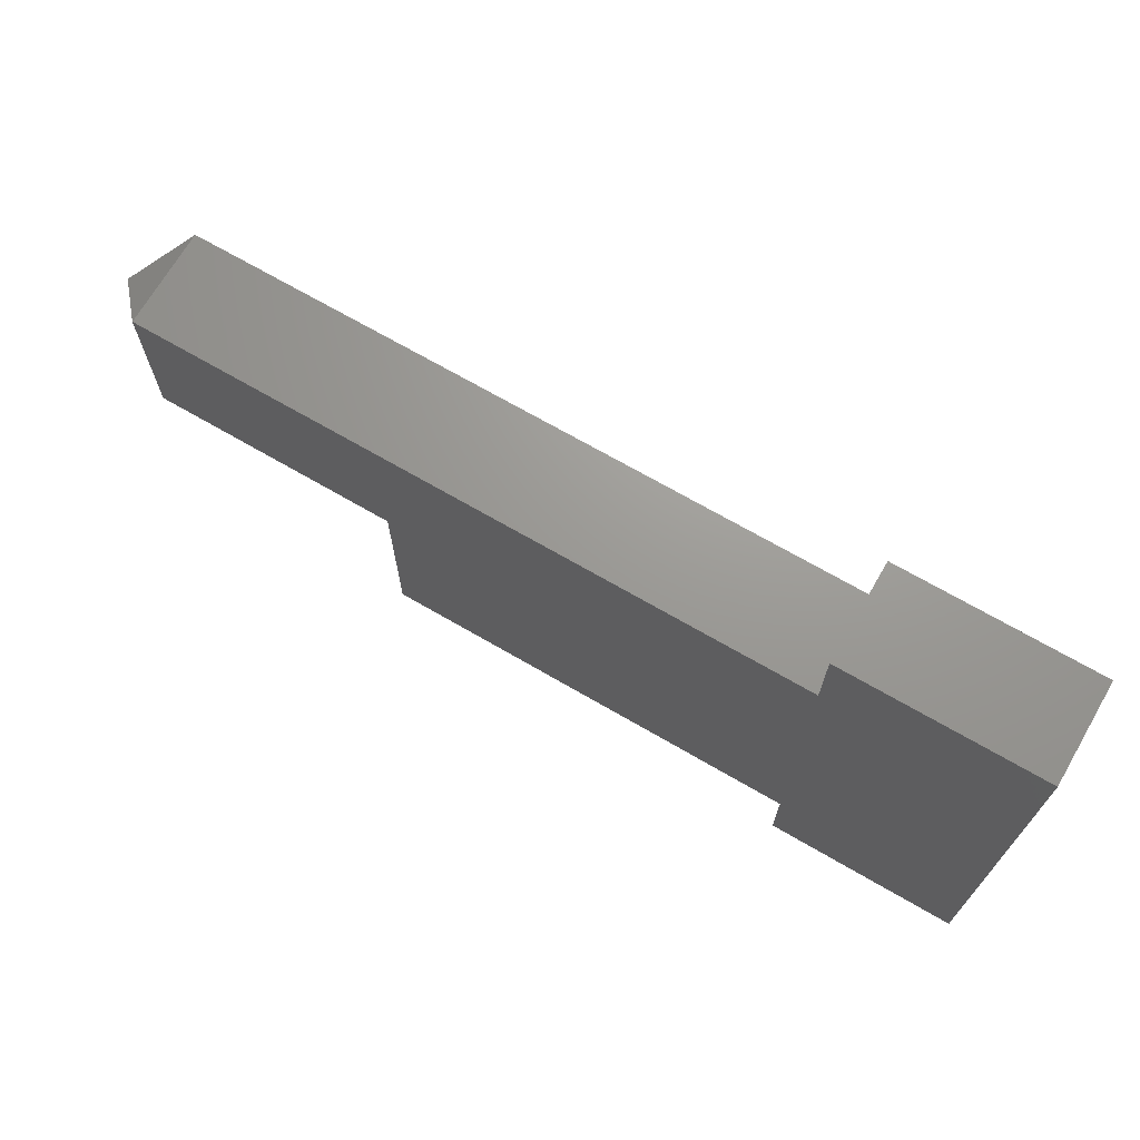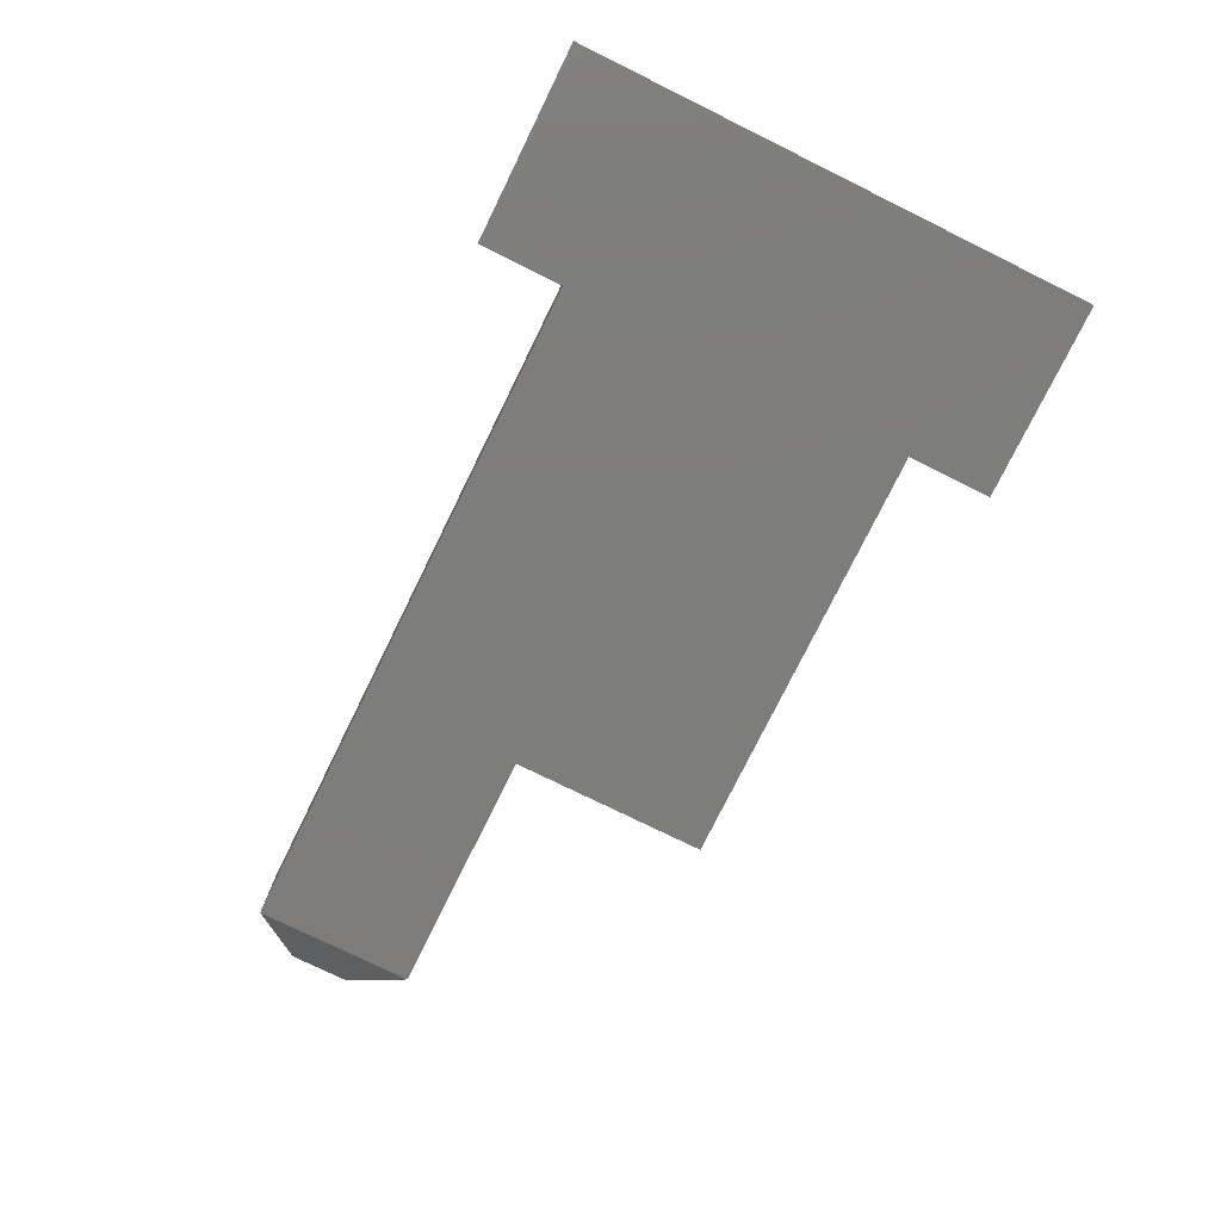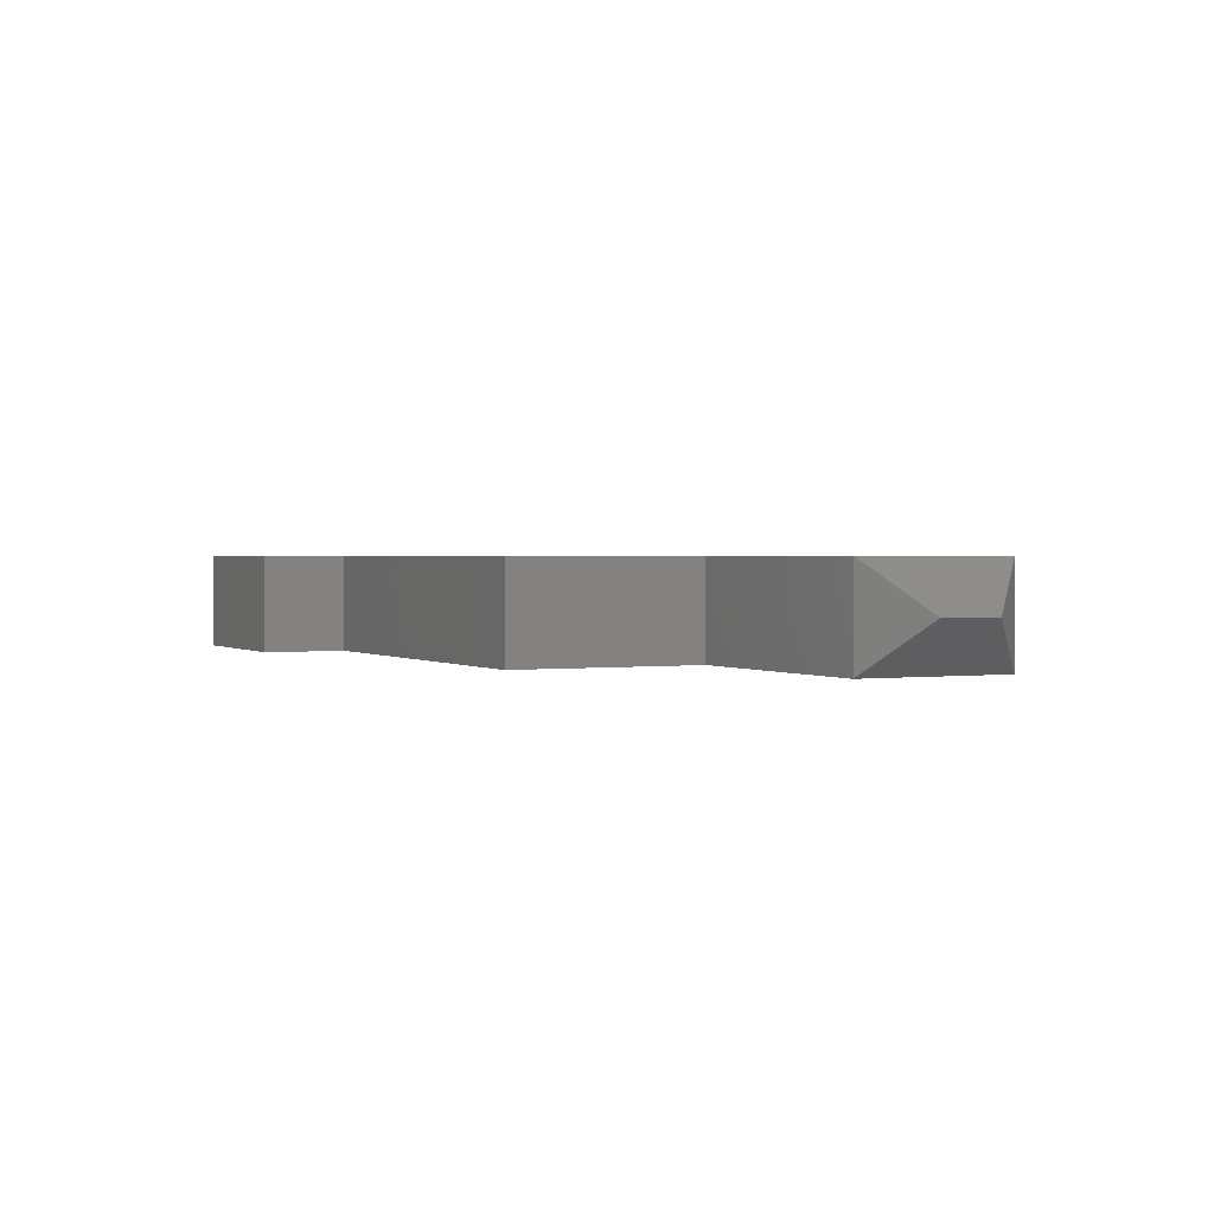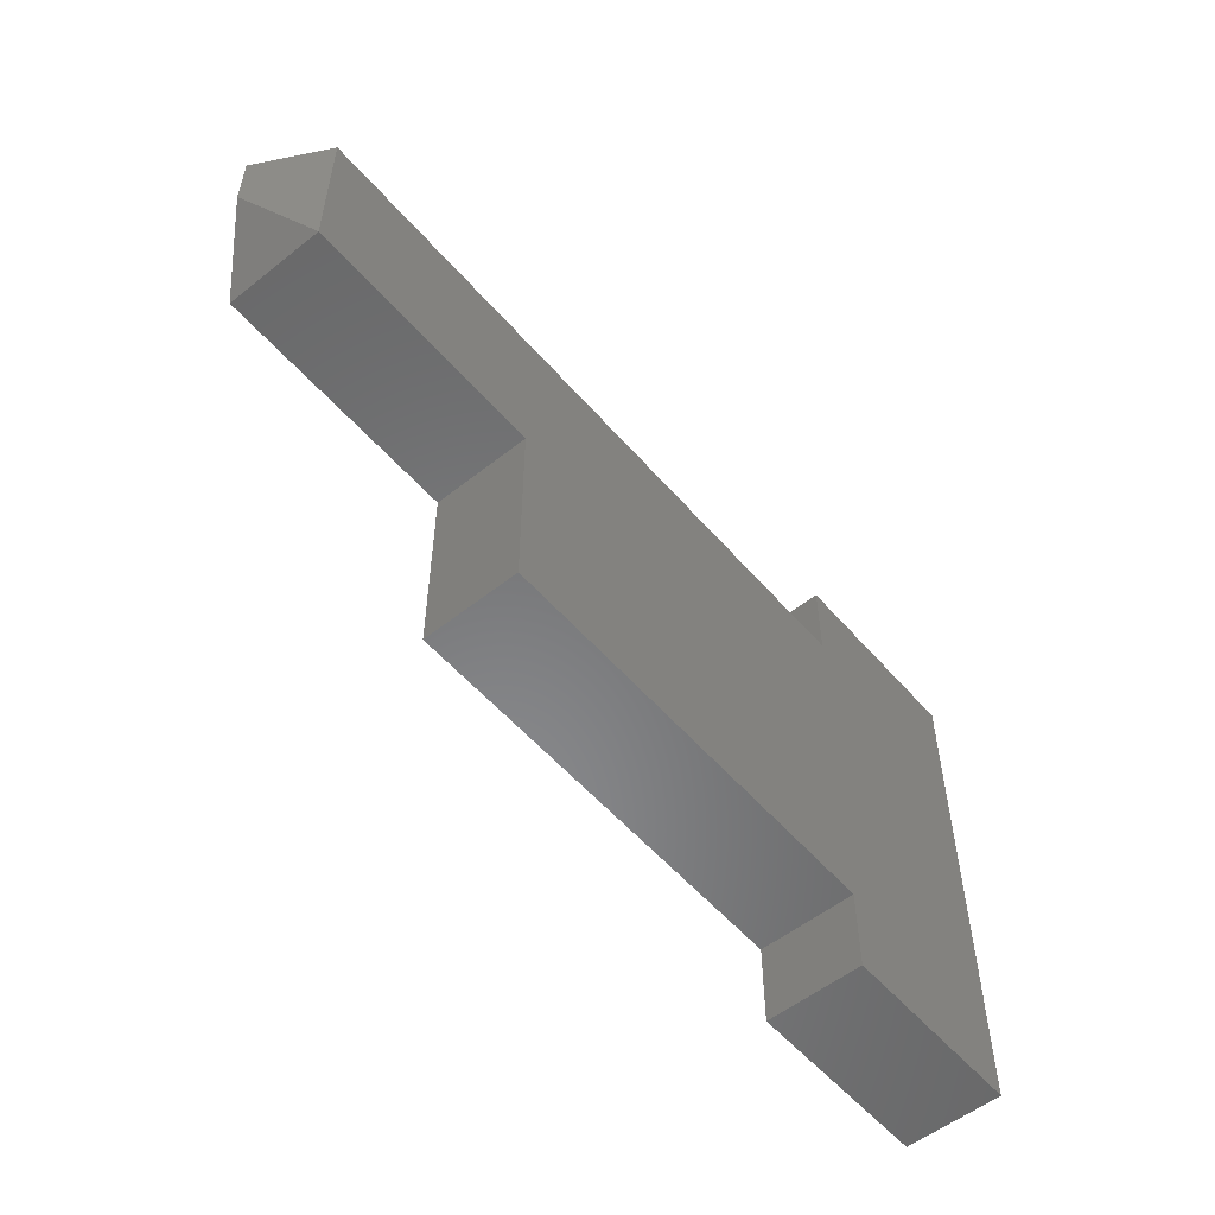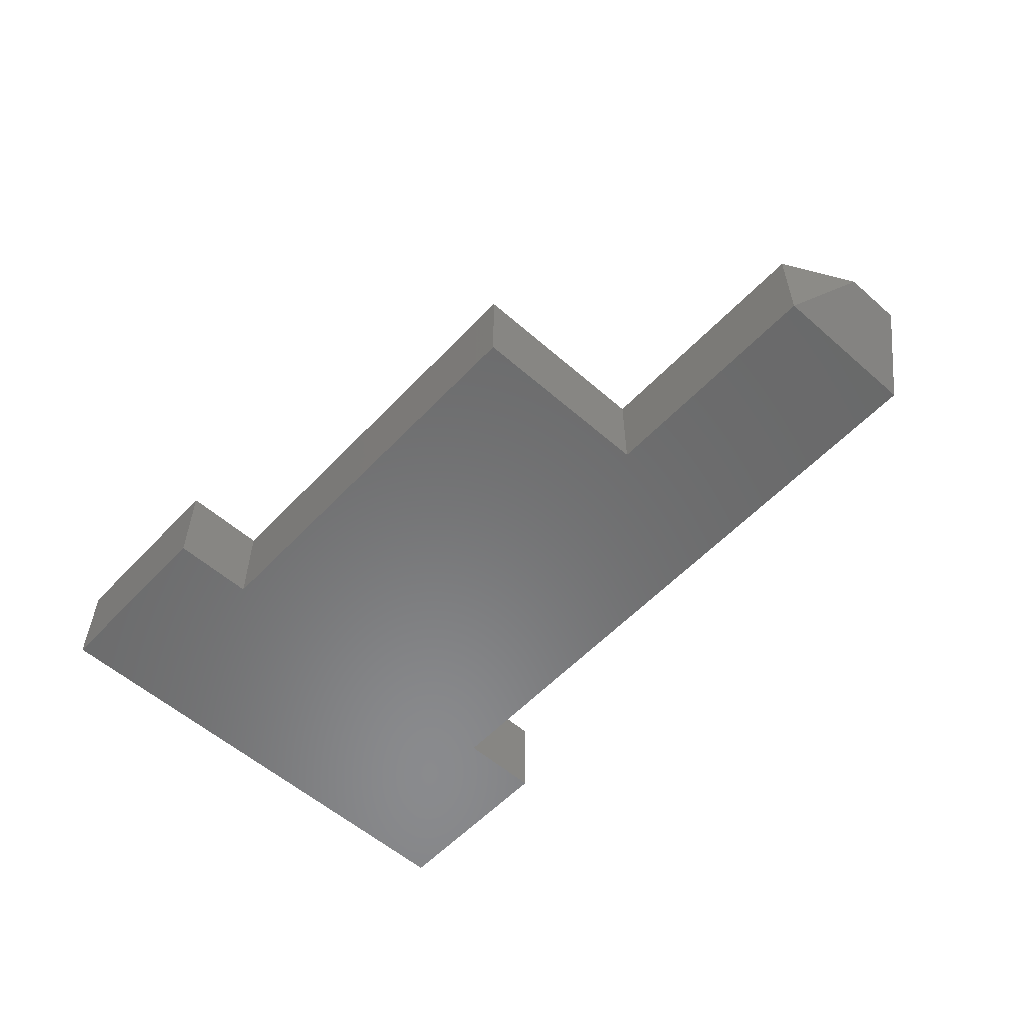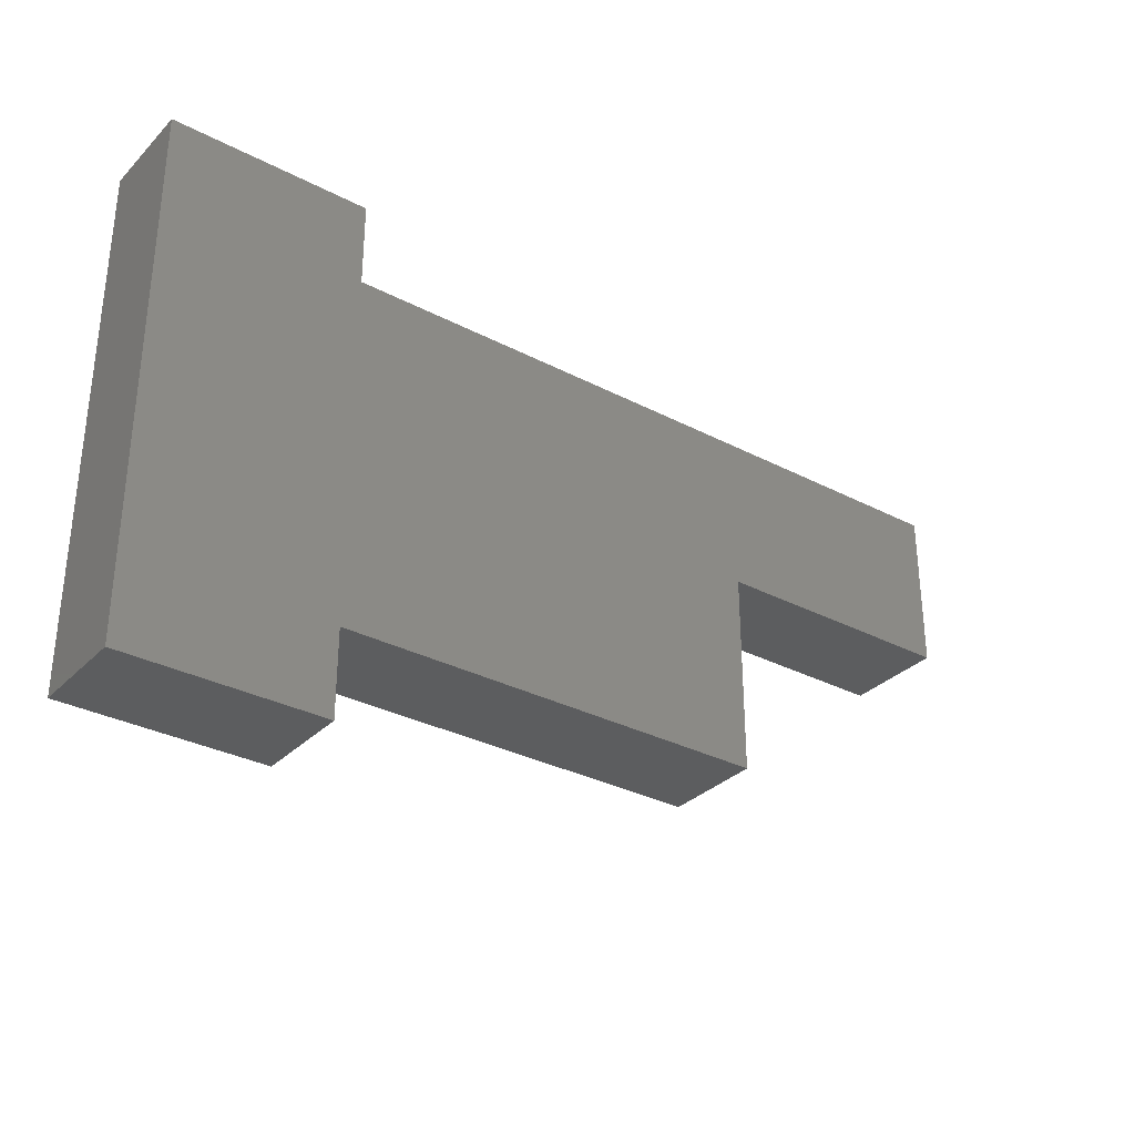
<metadata>
{"format":"stl","ext":"stl","renderer":"f3d","projection":"perspective","resolution":1024,"background":"white","views":[{"elev":69.7,"azim":-149.8,"up":"+Y"},{"elev":-76.5,"azim":-116.2,"up":"+Z"},{"elev":1.3,"azim":64.2,"up":"+Z"},{"elev":-54.9,"azim":130.0,"up":"+Y"},{"elev":-56.3,"azim":47.5,"up":"+Z"},{"elev":-31.9,"azim":-36.2,"up":"+Y"}]}
</metadata>
<code>
# stl→obj: 22 verts, 40 faces
v -4.75 1.2 1.5
v -4.75 2.5 0
v -4.75 2.5 1.5
v -4.75 1.2 0
v -4.75 -5.5 1.5
v -4.75 -4.2 0
v -4.75 -4.2 1.5
v -4.75 -5.5 0
v -7.75 2.5 1.5
v -7.75 -5.5 1.5
v 5.5 1.2 1.5
v 1.75 -1.2 1.5
v 5.5 -1.2 1.5
v 1.75 -4.2 1.5
v 1.75 -4.2 0
v 1.75 -1.2 0
v 5.5 1.2 0
v 5.5 -1.2 0
v -7.75 -5.5 0
v -7.75 2.5 0
v 6.25 0.45 0.75
v 6.25 -0.45 0.75
f 1 2 3
f 2 1 4
f 5 6 7
f 6 5 8
f 9 1 3
f 1 9 7
f 10 7 9
f 7 10 5
f 11 12 13
f 1 12 11
f 7 12 1
f 12 7 14
f 15 6 16
f 16 17 18
f 4 16 6
f 16 4 17
f 19 6 8
f 6 19 4
f 20 4 19
f 4 20 2
f 19 9 20
f 9 19 10
f 2 9 3
f 9 2 20
f 19 5 10
f 5 19 8
f 14 16 12
f 16 14 15
f 17 1 11
f 1 17 4
f 6 14 7
f 14 6 15
f 21 17 11
f 13 18 22
f 16 13 12
f 13 16 18
f 22 17 21
f 17 22 18
f 11 22 21
f 22 11 13

</code>
